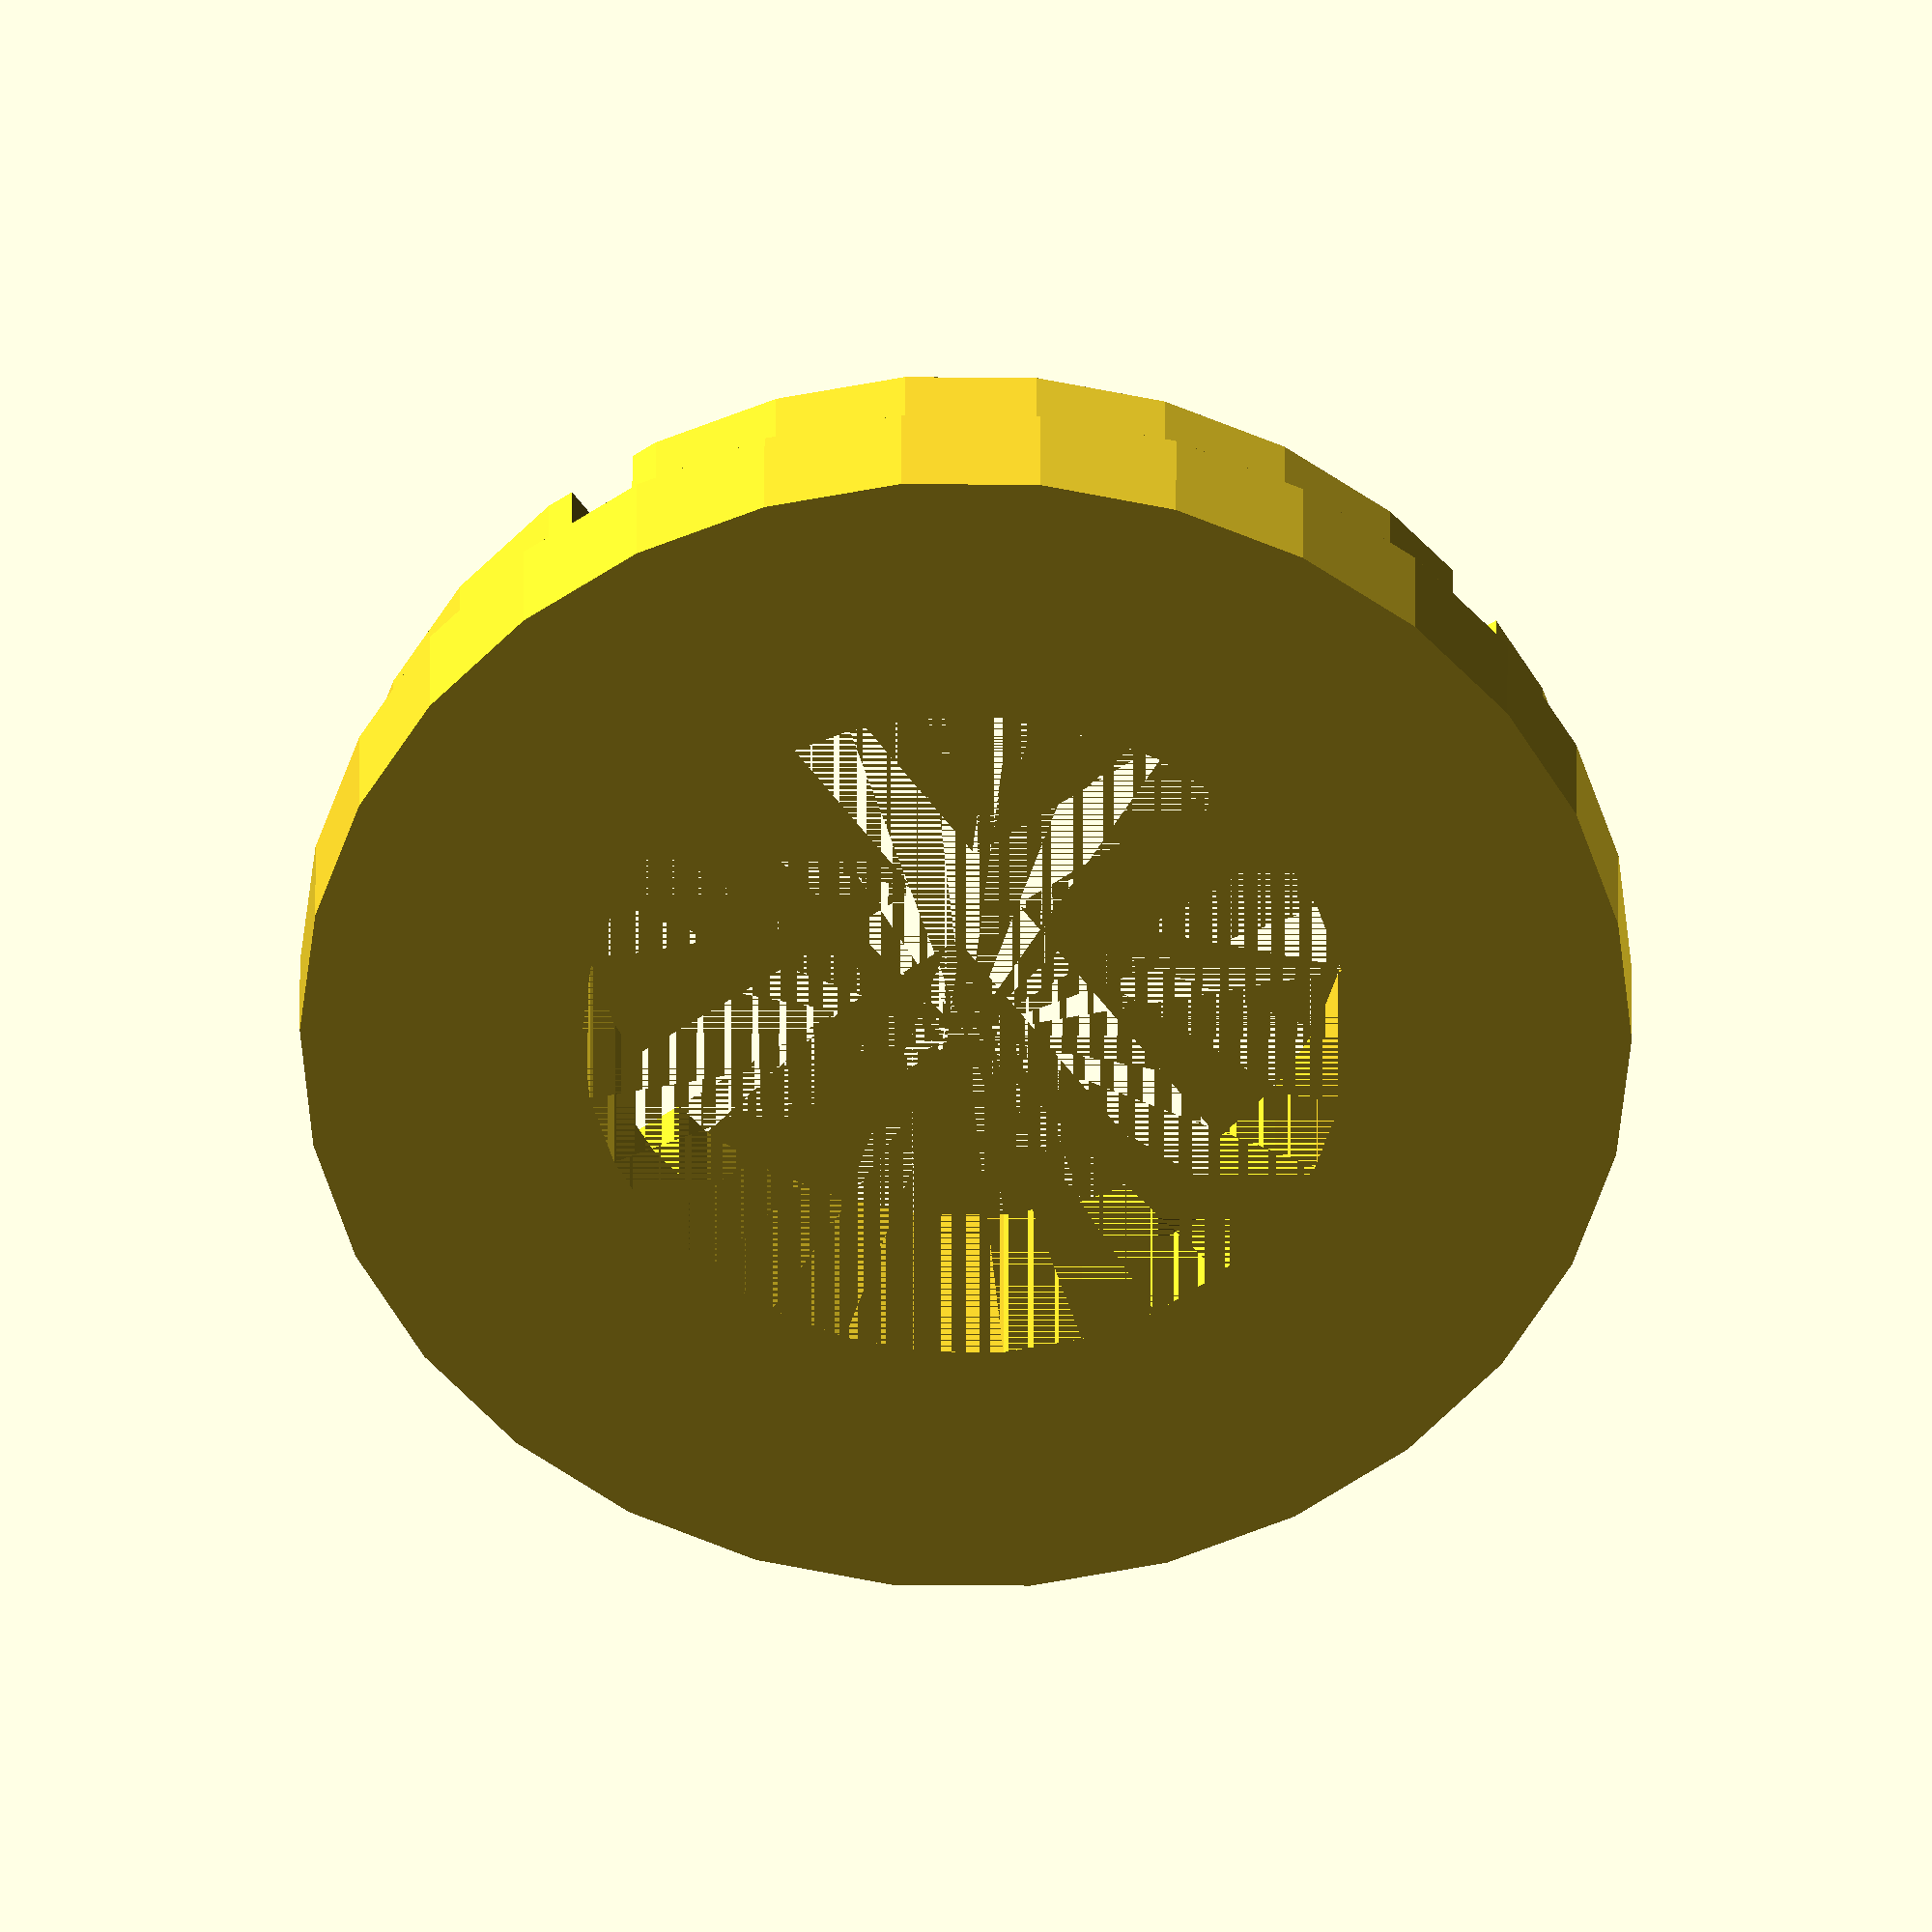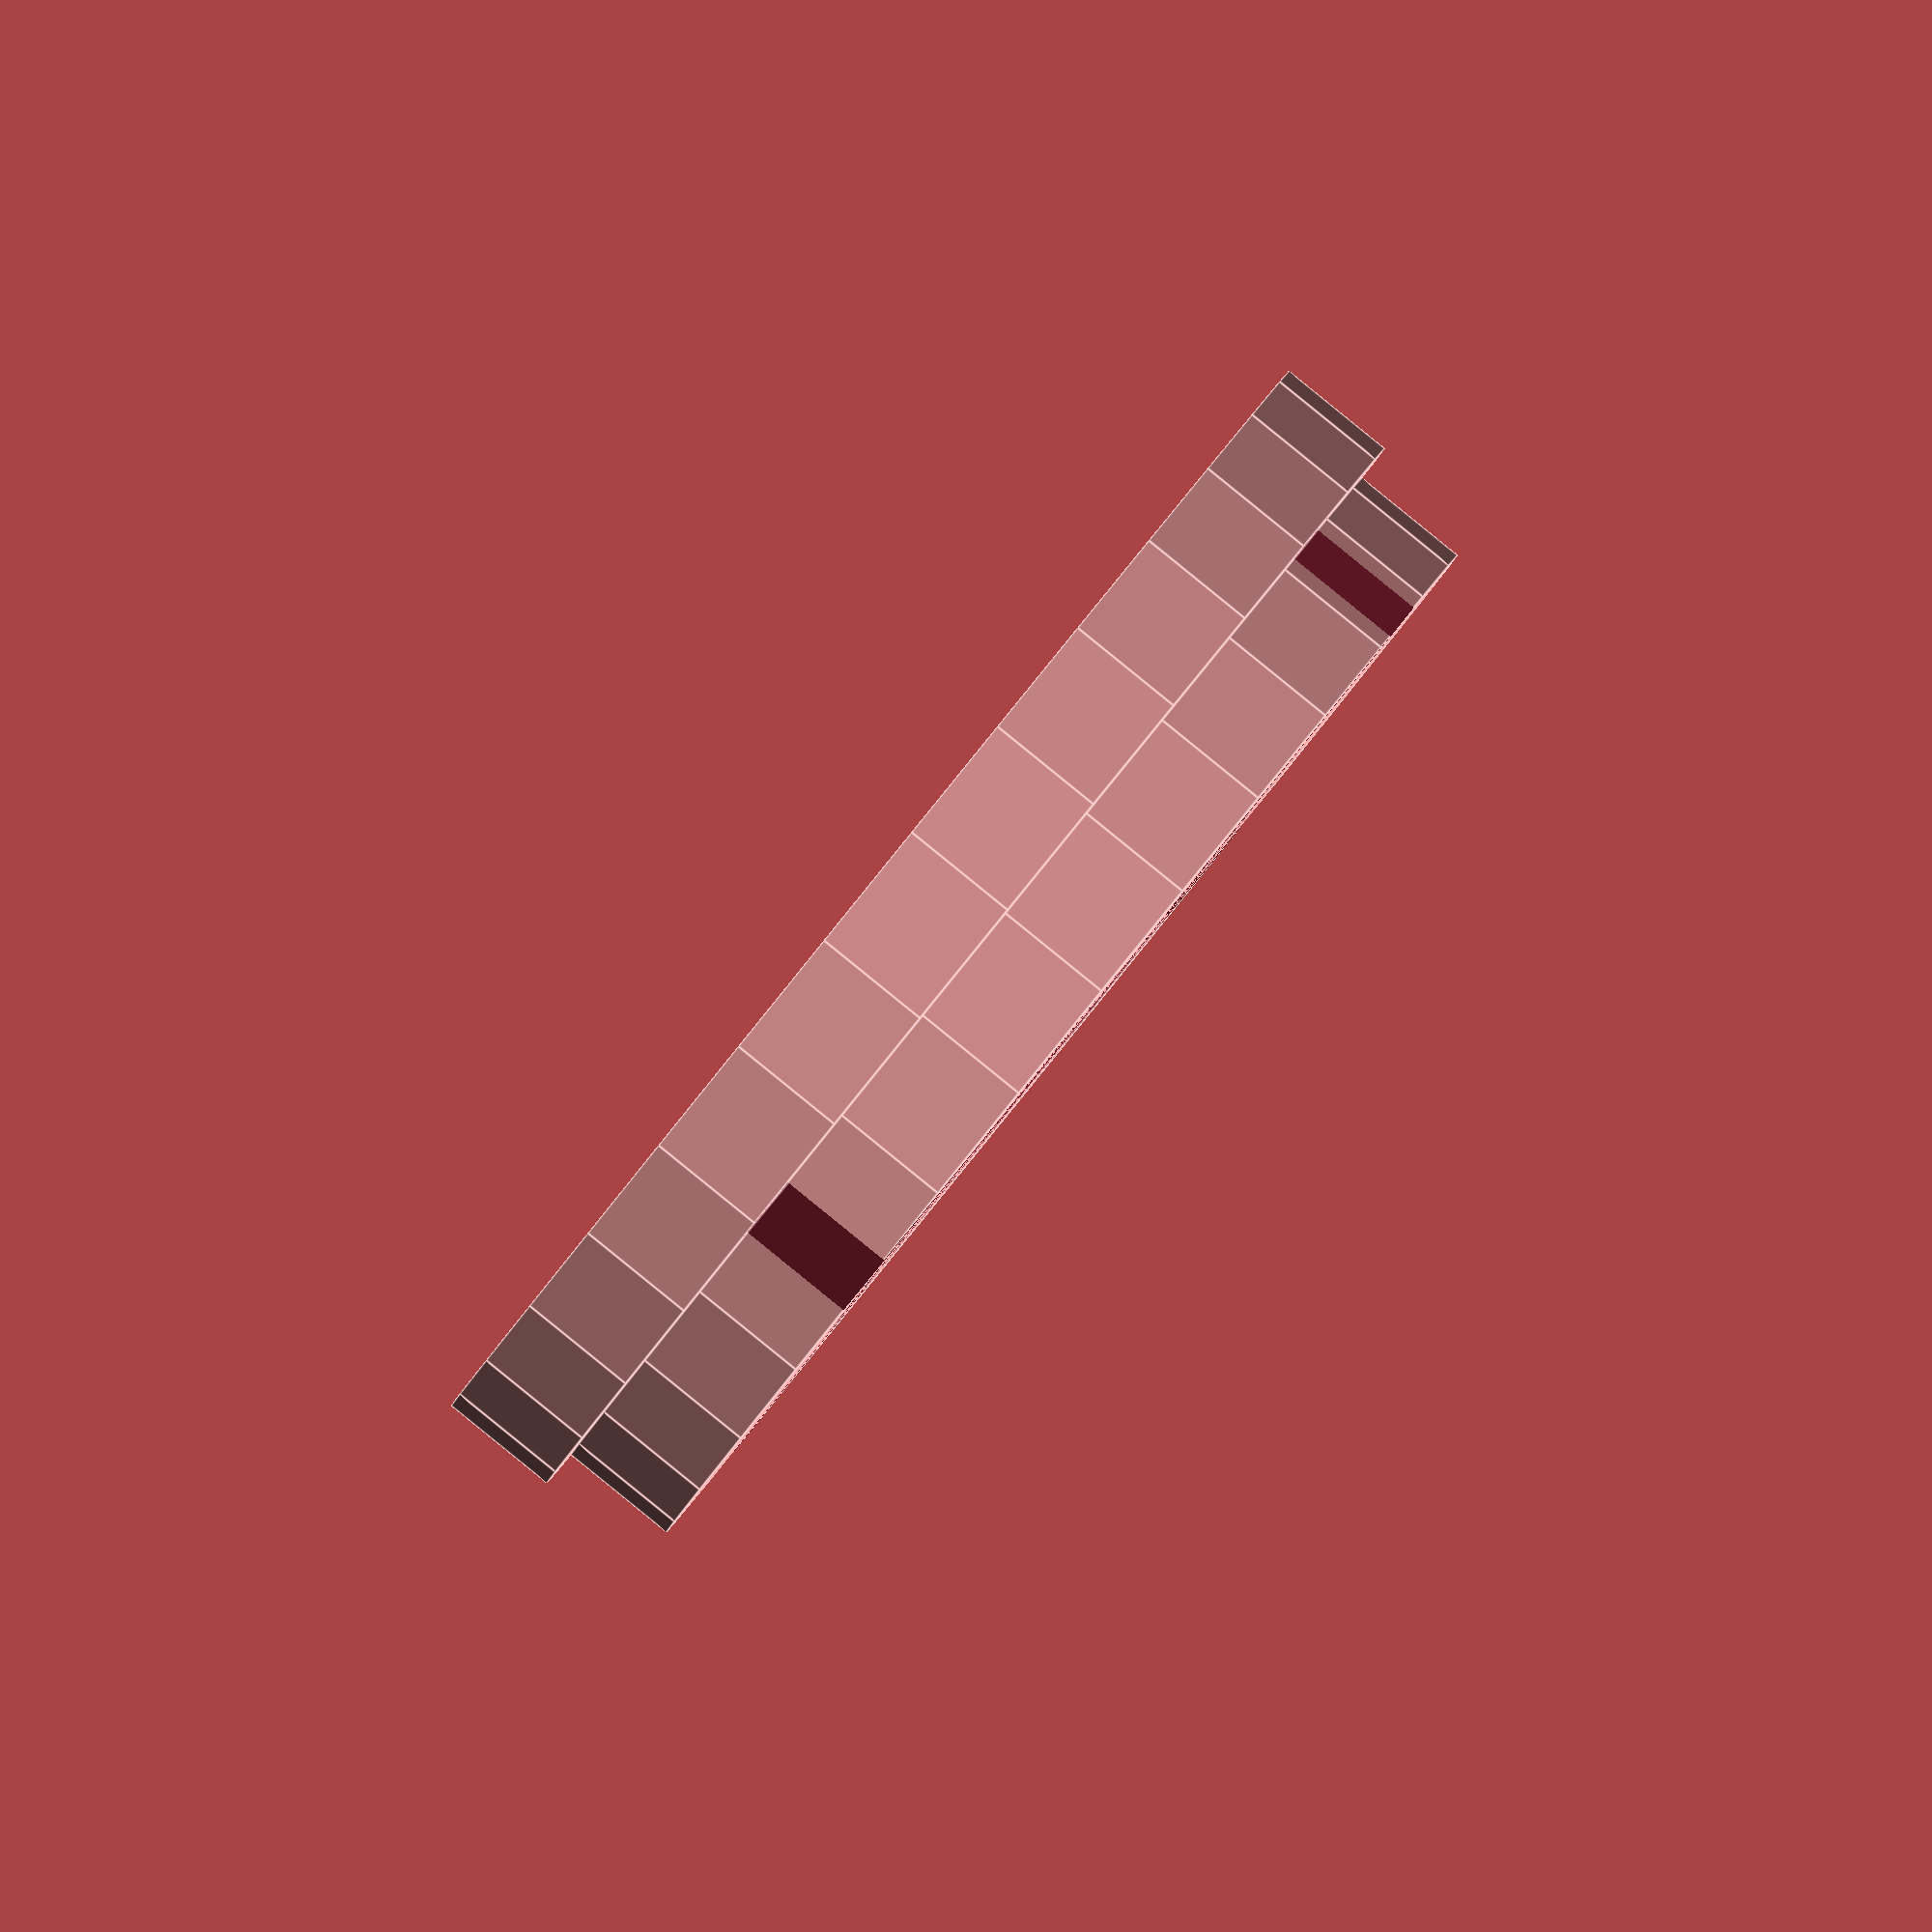
<openscad>
module fin() {
    linear_extrude(3) {
        polygon([[0, 0], 
                [101, 63.5], 
                [135, 49.7], 
                [105, -8.33],
                [65, -8.33],
                [65, -11],
                [0, -11]]);
    }
}

module thrustRing() {
    difference() { 
        union() {
            translate([0, 0, 5]) cylinder(d = 53.8, h = 5);
            difference() {
                cylinder(d = 50.8, h = 5);
                cube([3, 60, 10], true);
                cube([60, 3, 10], true);
            }
        }
        cylinder(d = 31, h = 10);
    }
}
thrustRing();
</openscad>
<views>
elev=146.2 azim=144.4 roll=179.9 proj=o view=solid
elev=270.4 azim=300.3 roll=129.0 proj=o view=edges
</views>
